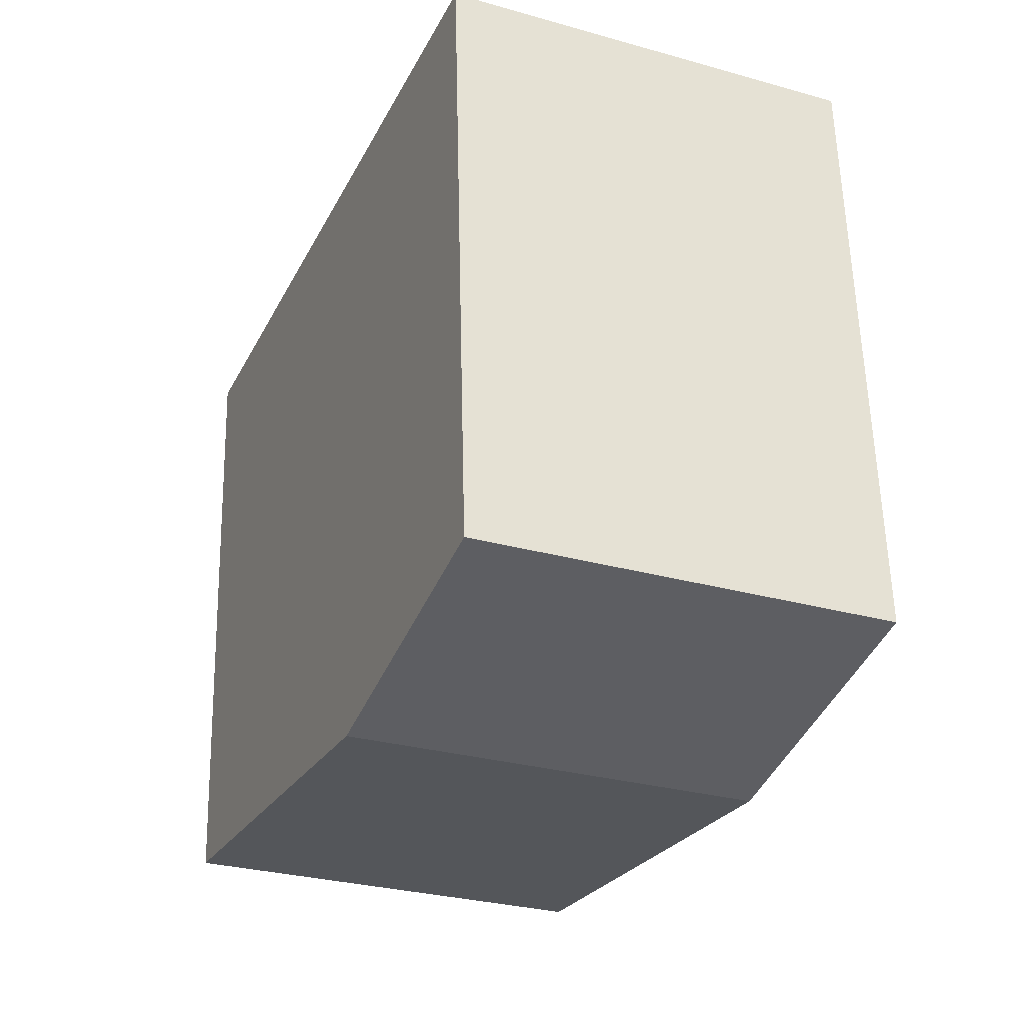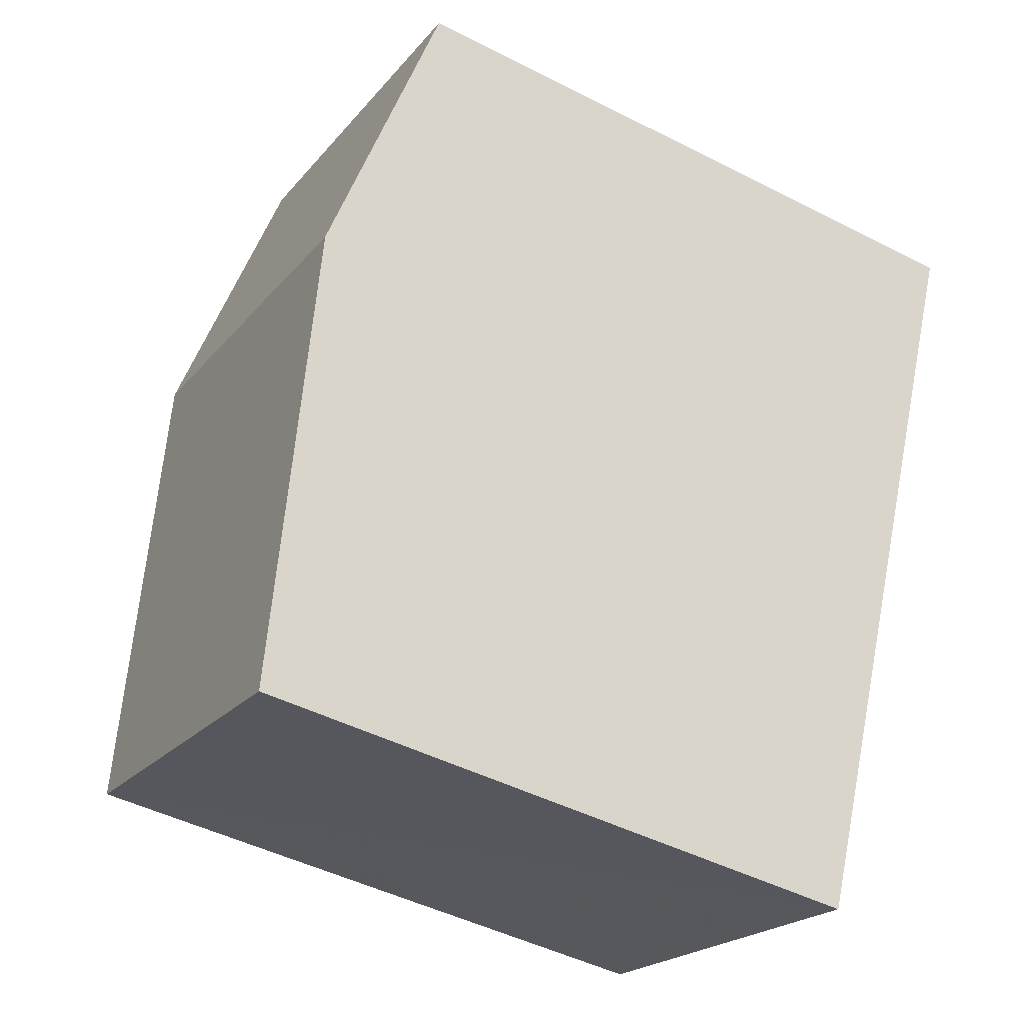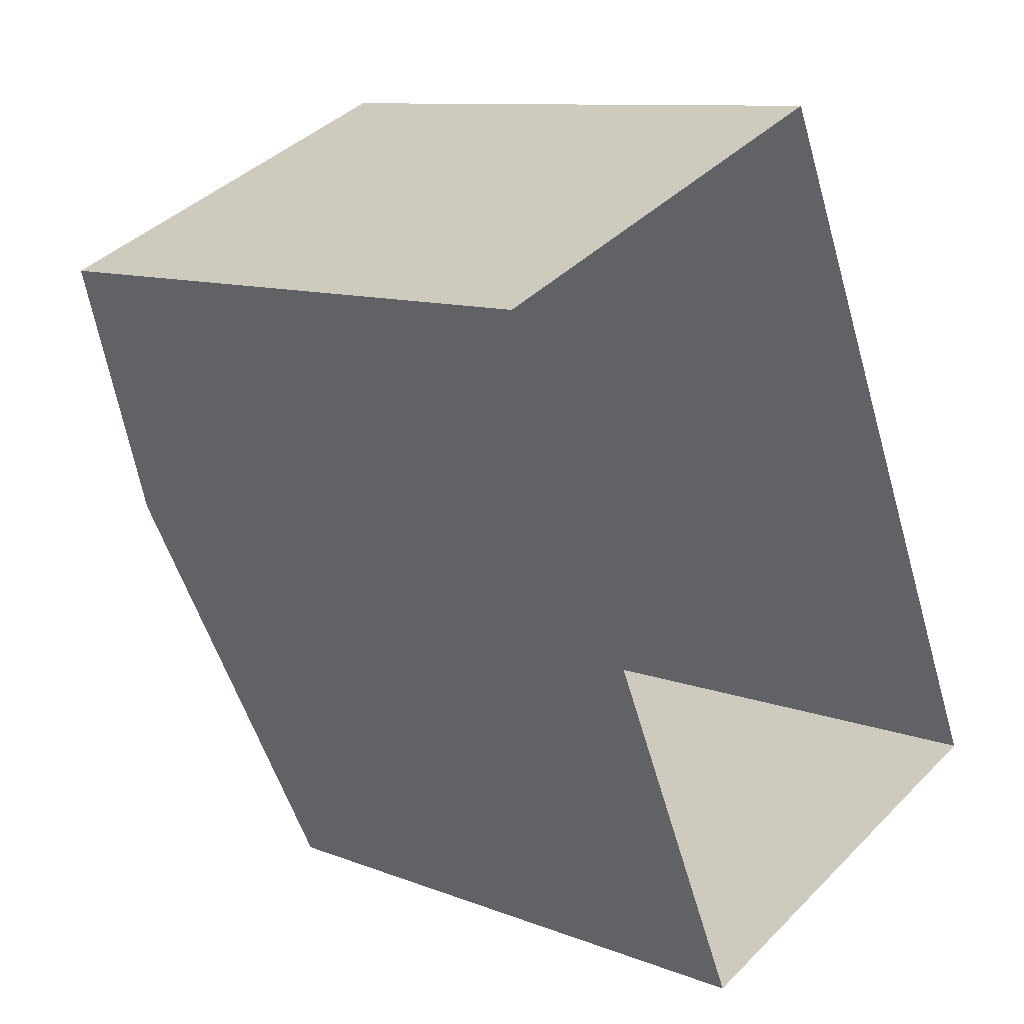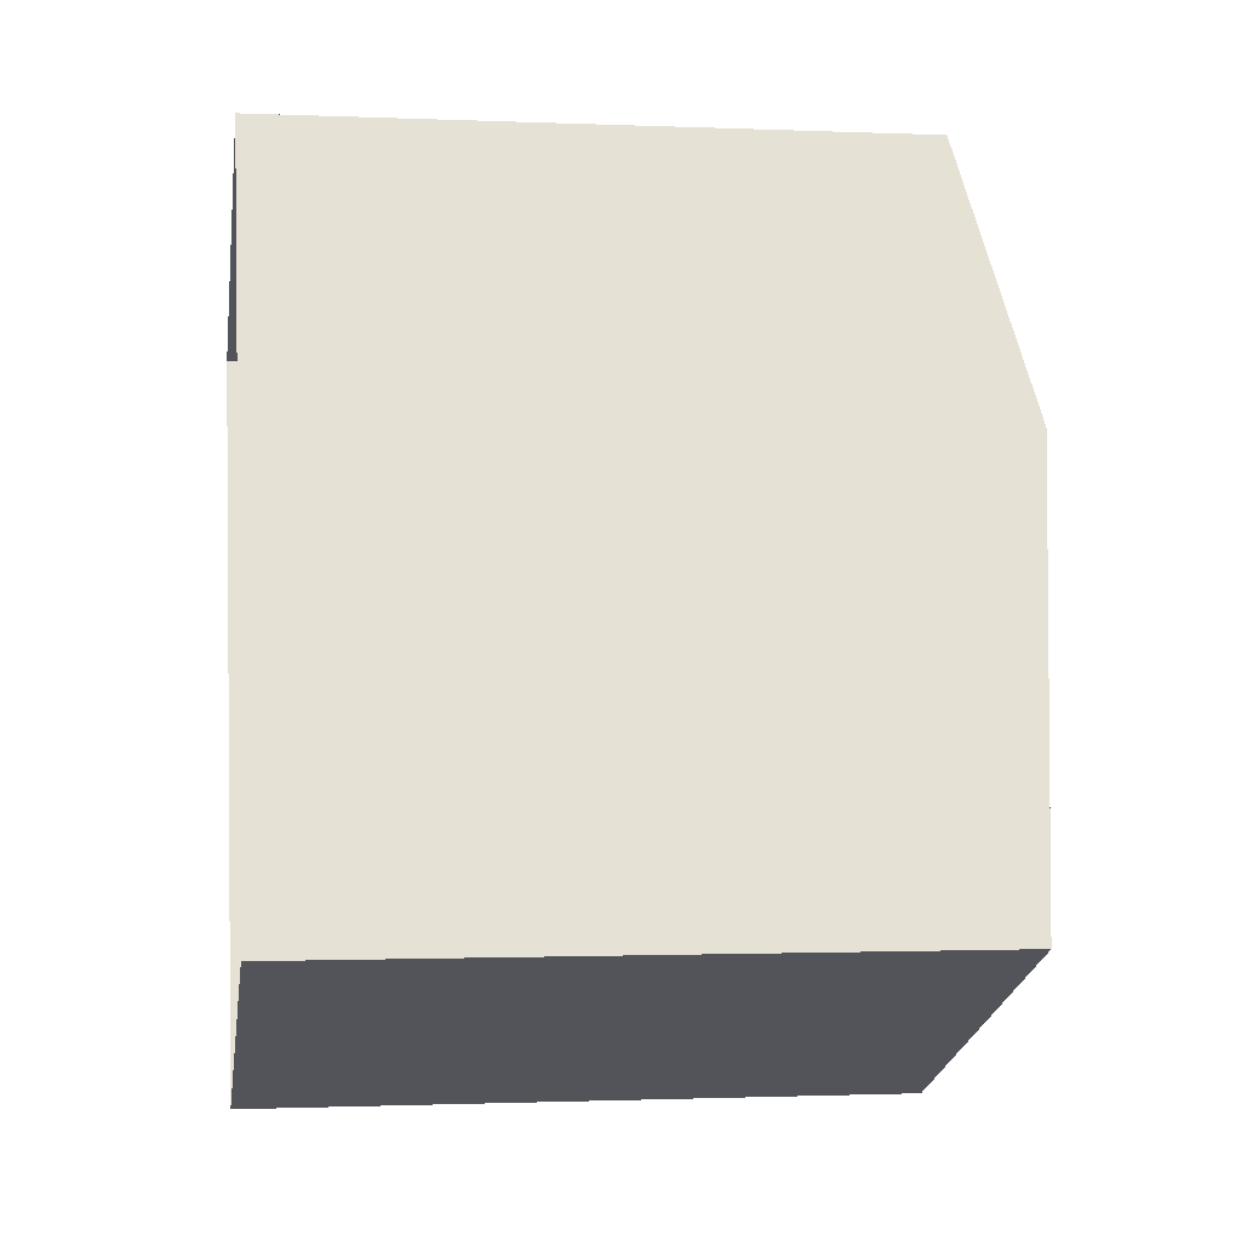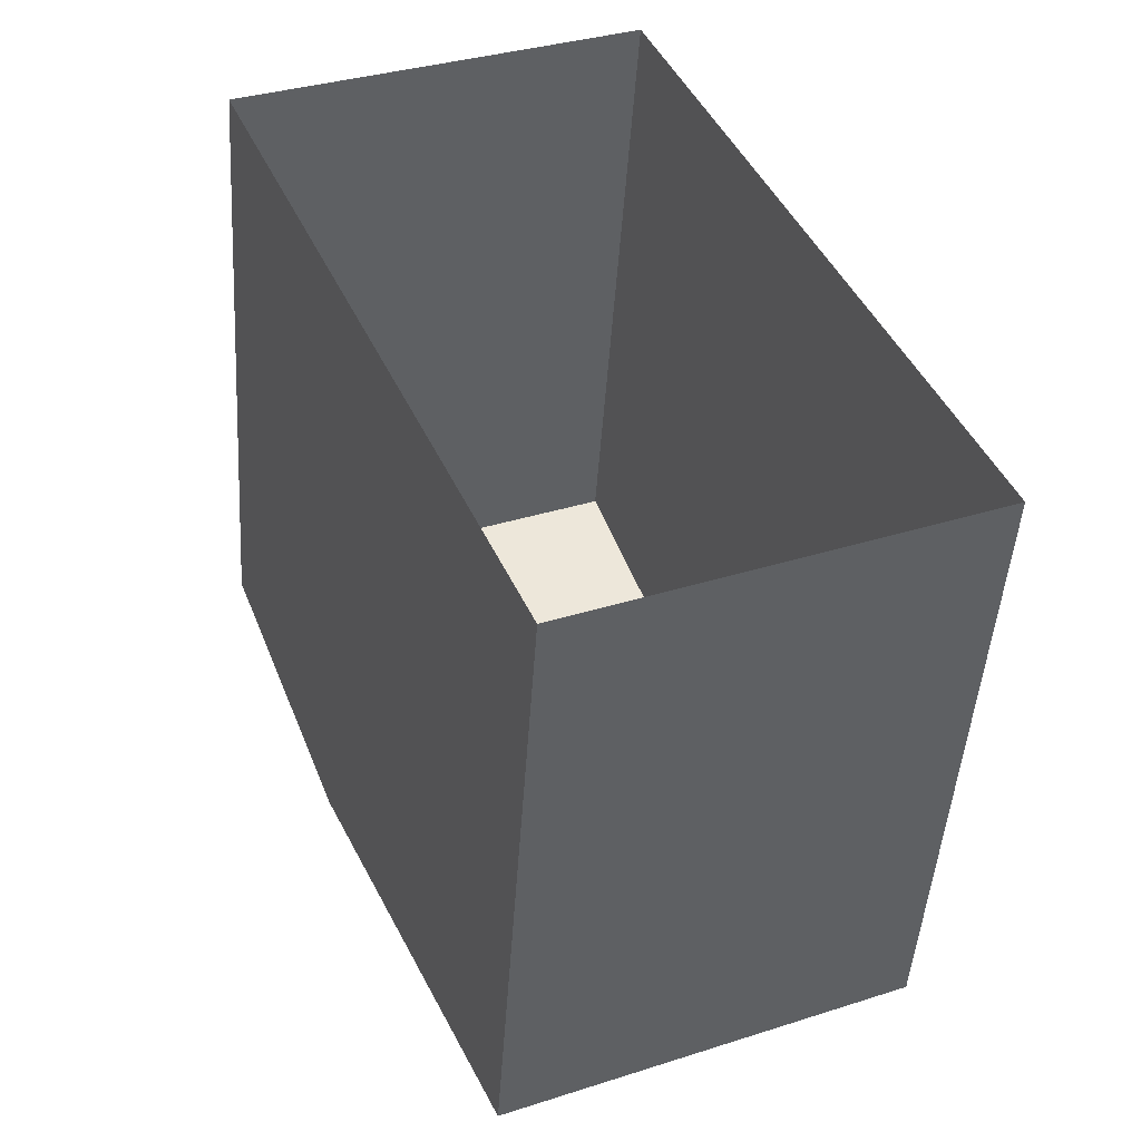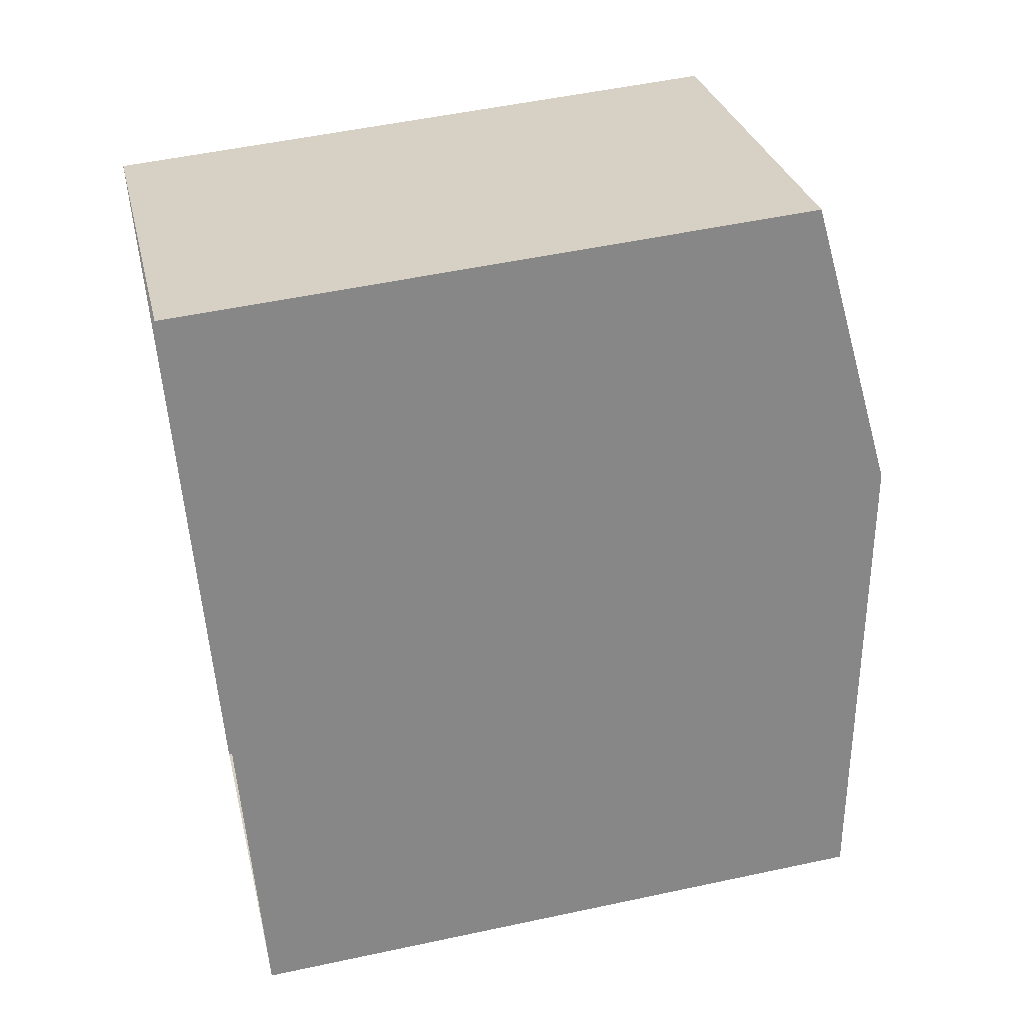
<metadata>
{"format":"obj","ext":"obj","renderer":"f3d","projection":"perspective","resolution":1024,"background":"white","views":[{"elev":58.7,"azim":-1.4,"up":"+Y"},{"elev":-47.1,"azim":60.0,"up":"+Y"},{"elev":10.2,"azim":134.6,"up":"+Y"},{"elev":-1.1,"azim":-98.9,"up":"+Y"},{"elev":-47.3,"azim":176.2,"up":"+Y"},{"elev":51.5,"azim":-103.2,"up":"+Y"}]}
</metadata>
<code>
v -1.163e+04 -3.394e+04 30.32
v -1.163e+04 -3.394e+04 30.32
v -1.162e+04 -3.394e+04 30.32
v -1.163e+04 -3.395e+04 30.32
v -1.163e+04 -3.394e+04 36.71
v -1.162e+04 -3.394e+04 37.26
v -1.162e+04 -3.394e+04 36.71
v -1.163e+04 -3.394e+04 37.26
v -1.163e+04 -3.395e+04 36.71
v -1.163e+04 -3.394e+04 36.71
f 1 2 3
f 4 1 3
f 5 6 7
f 8 6 5
f 6 8 9
f 9 8 10
f 8 5 10
f 6 9 7
f 9 4 3
f 7 9 3
f 10 1 4
f 9 10 4
f 10 2 1
f 10 5 2
f 5 3 2
f 5 7 3

</code>
